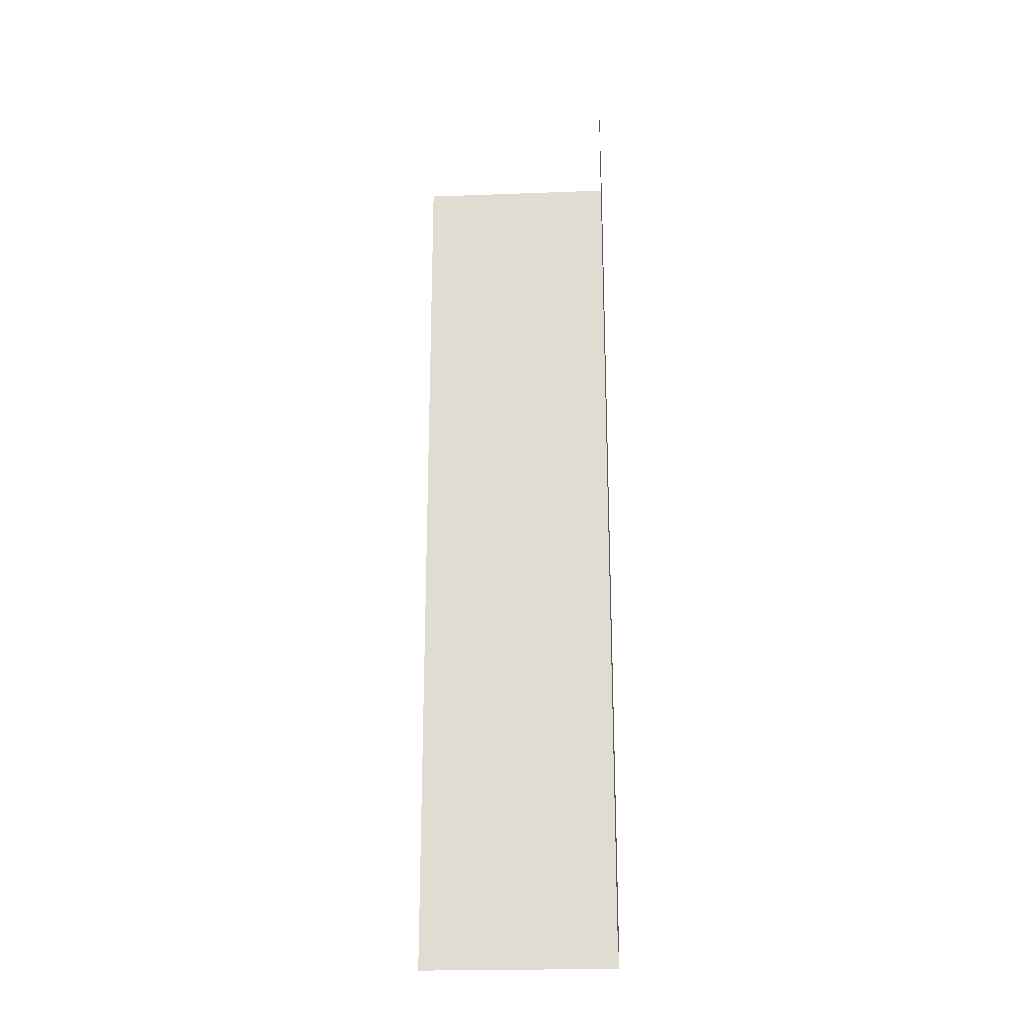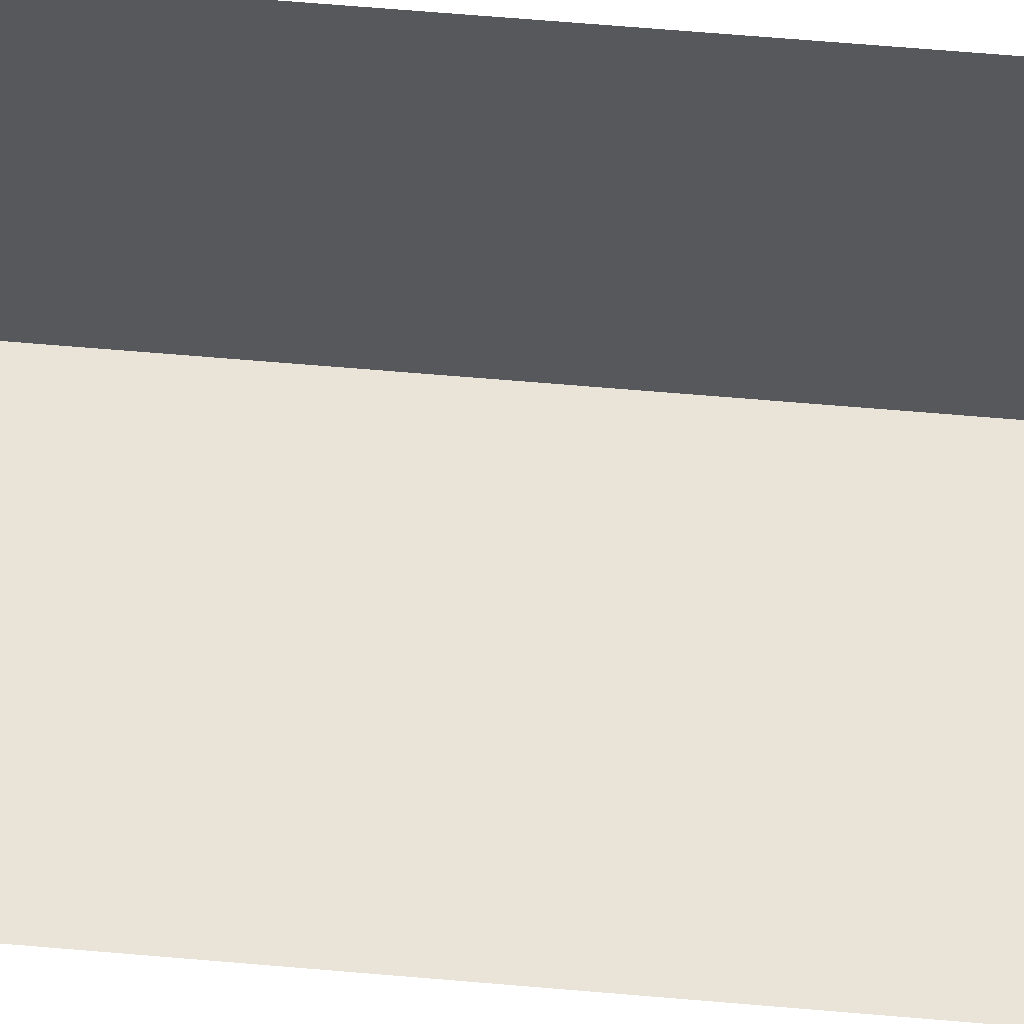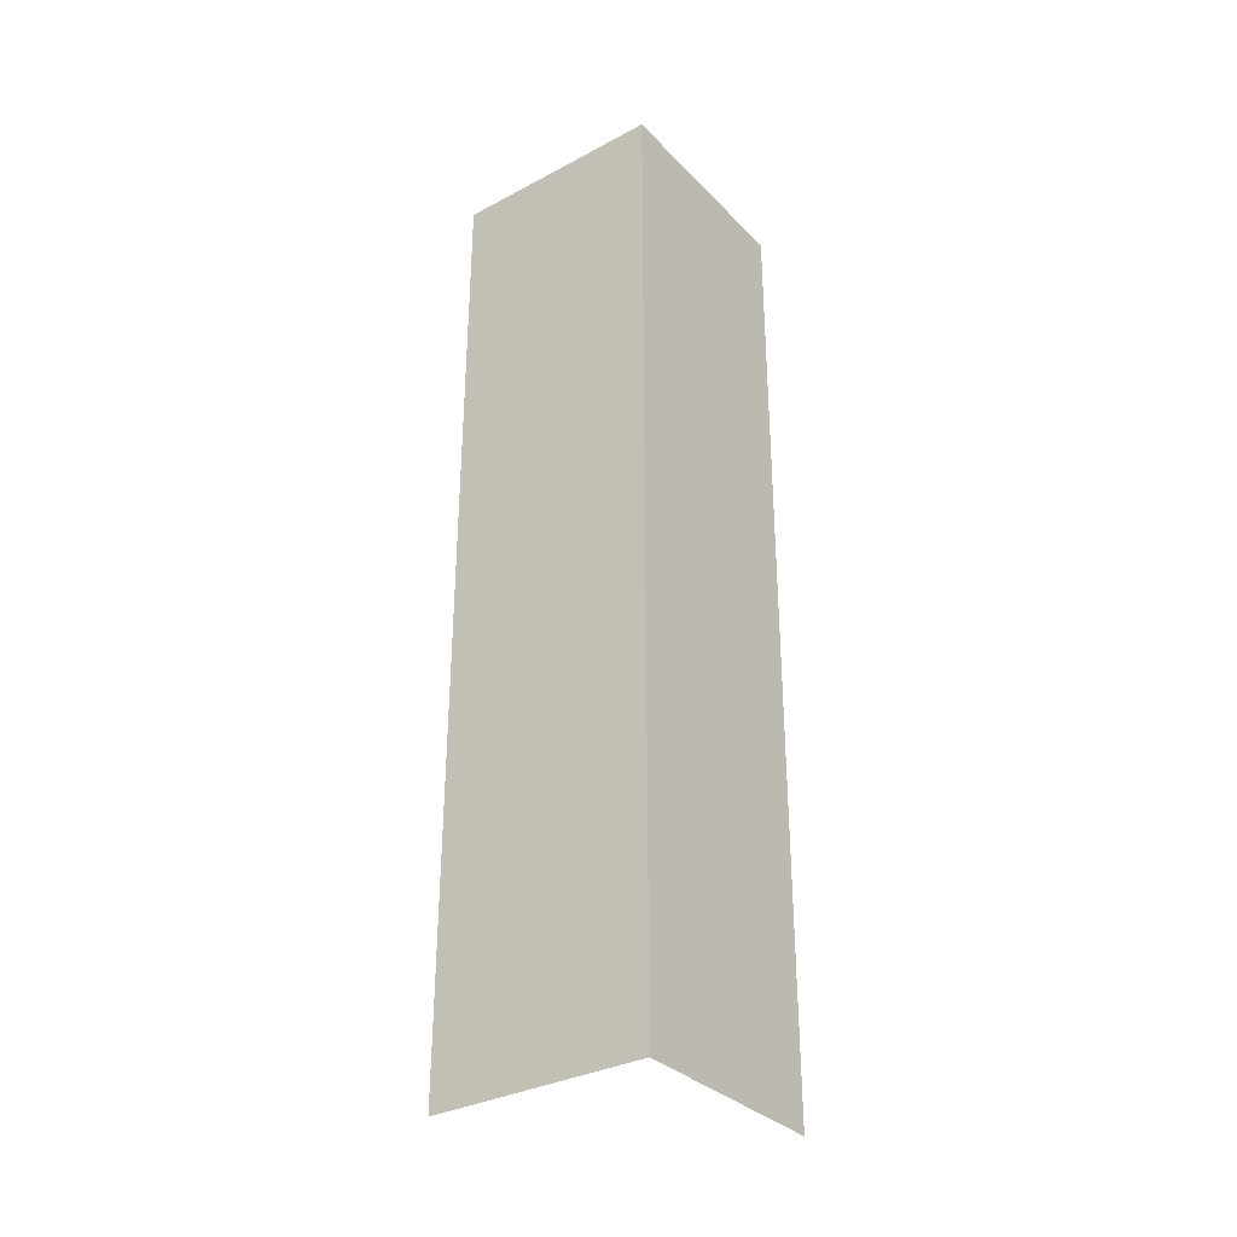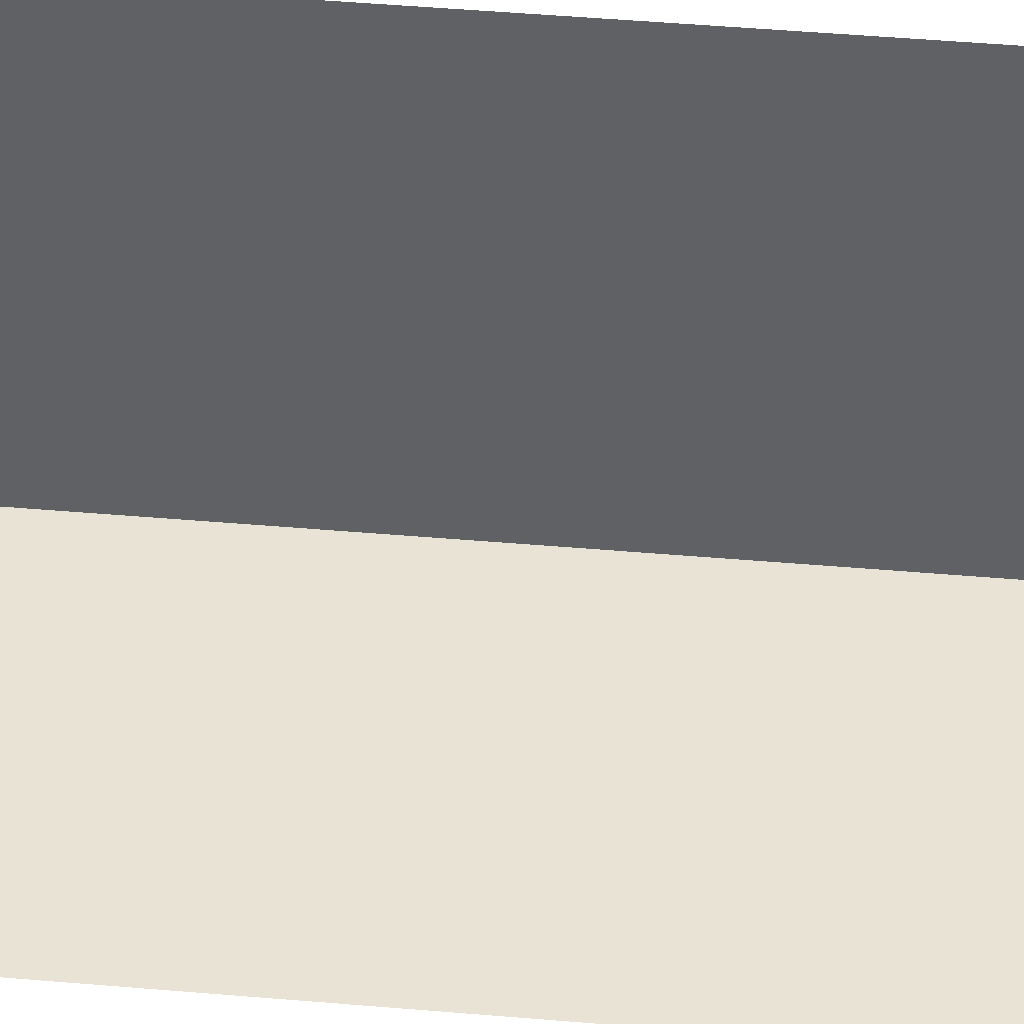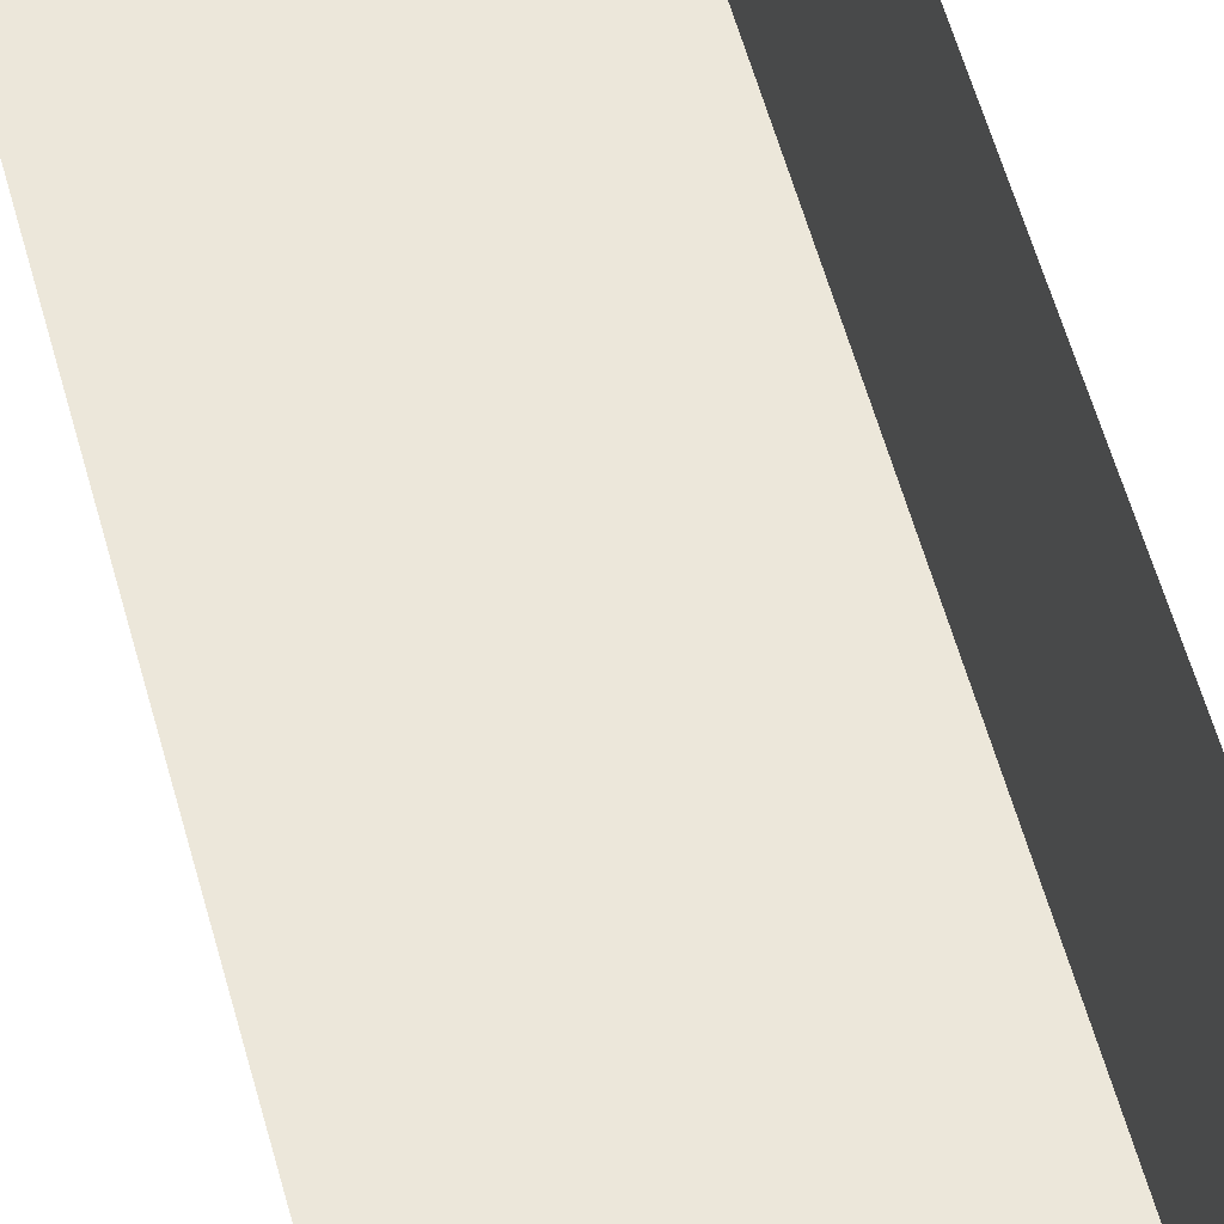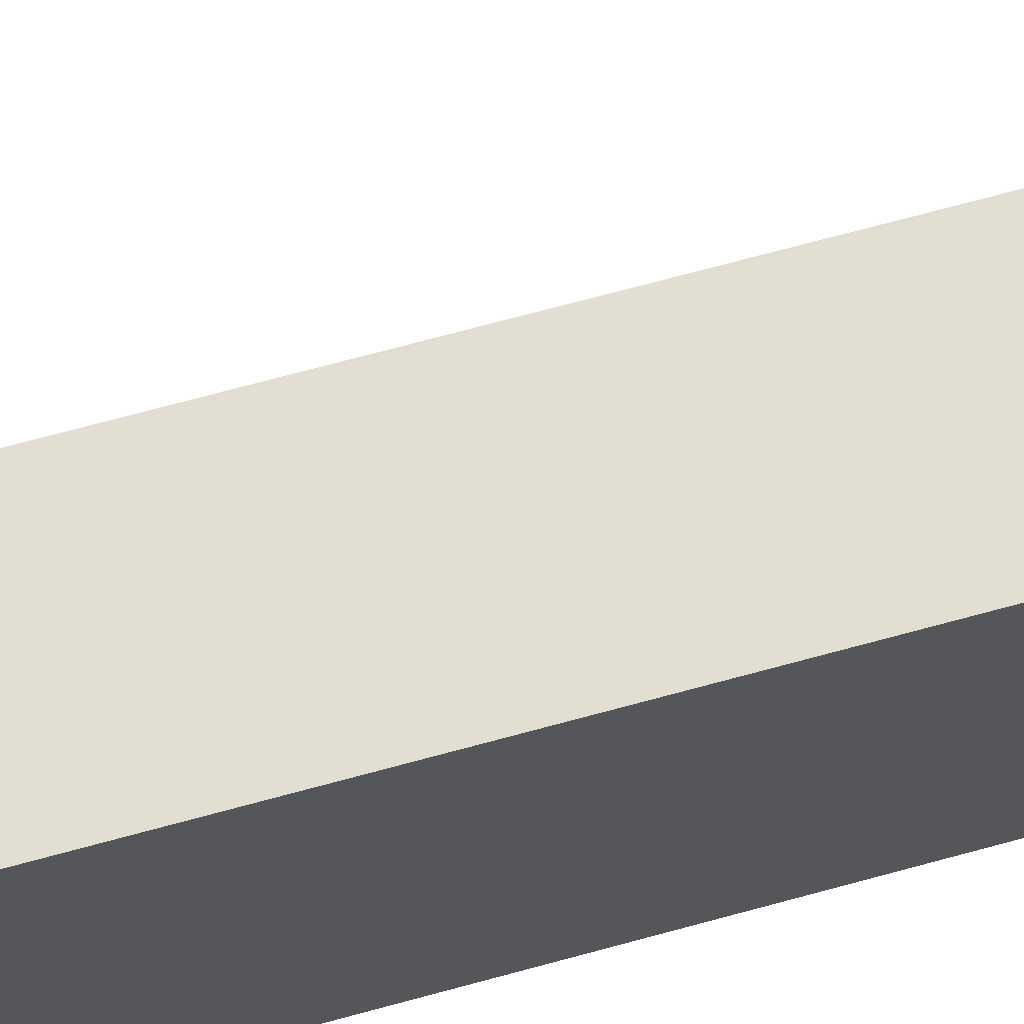
<metadata>
{"format":"obj","ext":"obj","renderer":"f3d","projection":"perspective","resolution":1024,"background":"white","views":[{"elev":-22.4,"azim":3.7,"up":"+Y"},{"elev":61.2,"azim":-84.9,"up":"+Z"},{"elev":-32.9,"azim":126.3,"up":"+Y"},{"elev":41.0,"azim":-83.8,"up":"+Z"},{"elev":52.9,"azim":-14.4,"up":"+Z"},{"elev":67.9,"azim":74.5,"up":"+Z"}]}
</metadata>
<code>
g pb_Mesh206890
v -2 0 -2
v 0 0 -2
v -2 9 -2
v 0 9 -2
v 0 0 -2
v 0 0 0
v 0 9 -2
v 0 9 0
g pb_Mesh206890_0
g pb_Mesh206890_1
f 3 2 1
f 3 4 2
f 7 6 5
f 7 8 6

</code>
